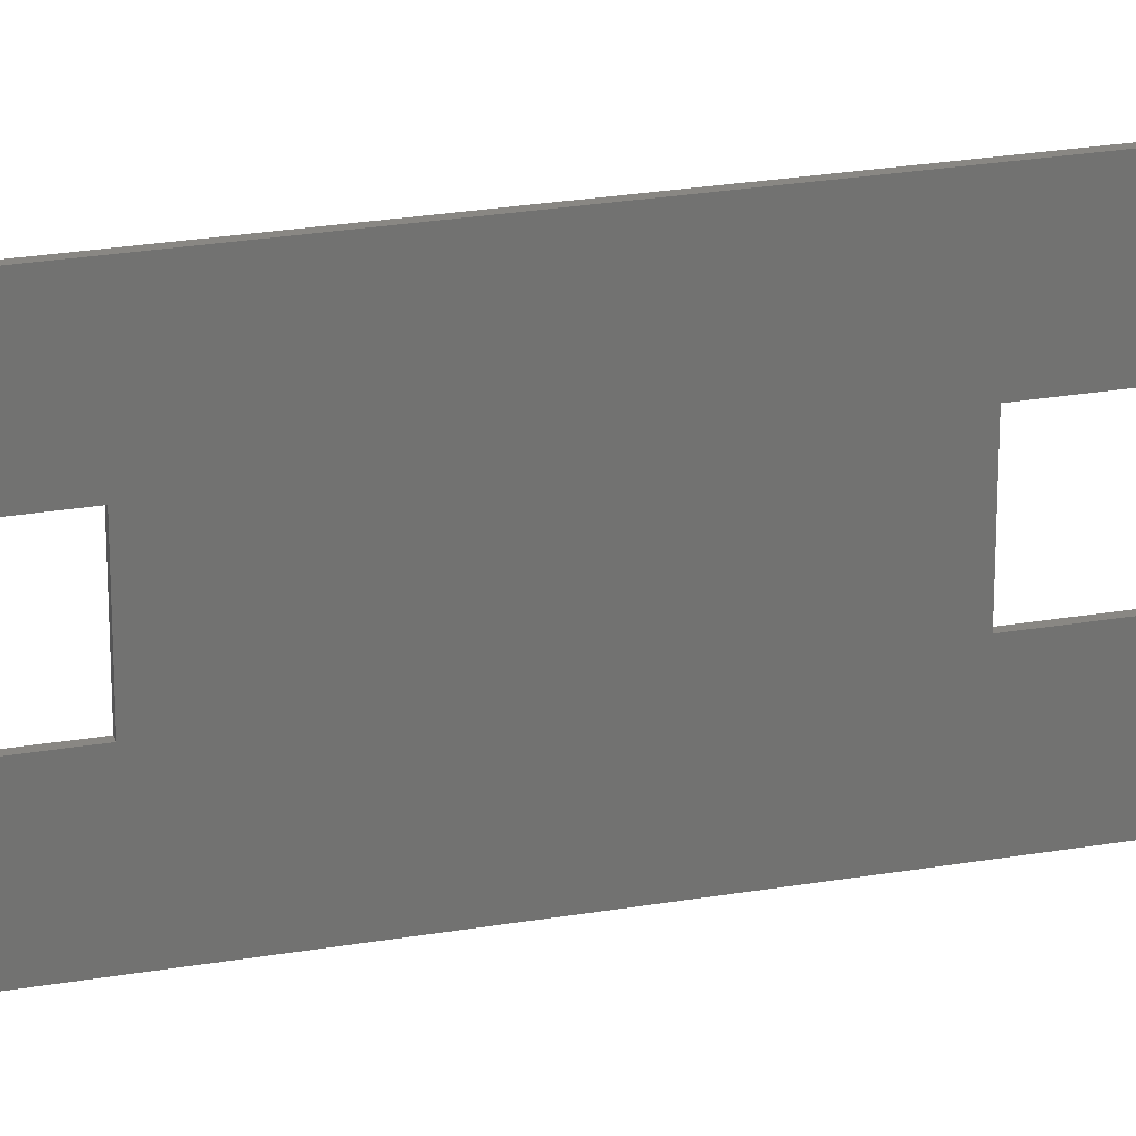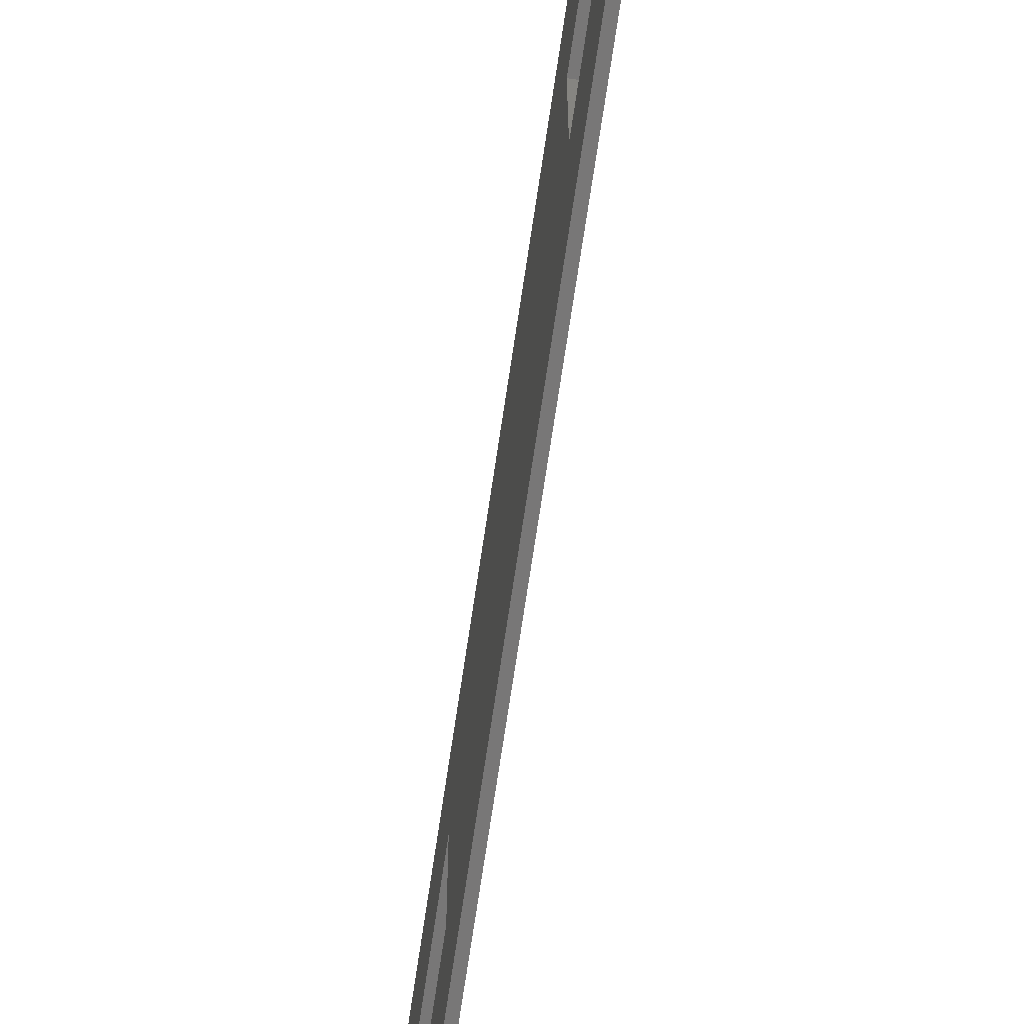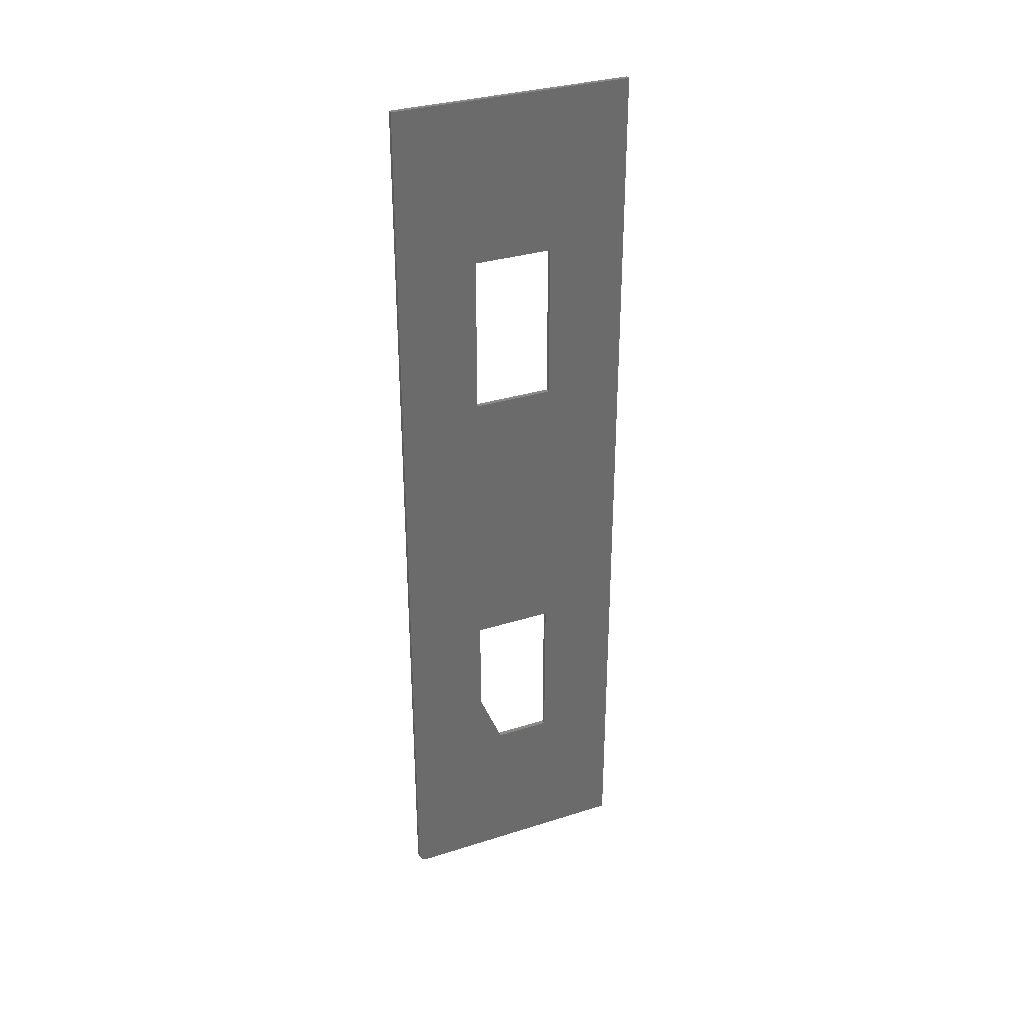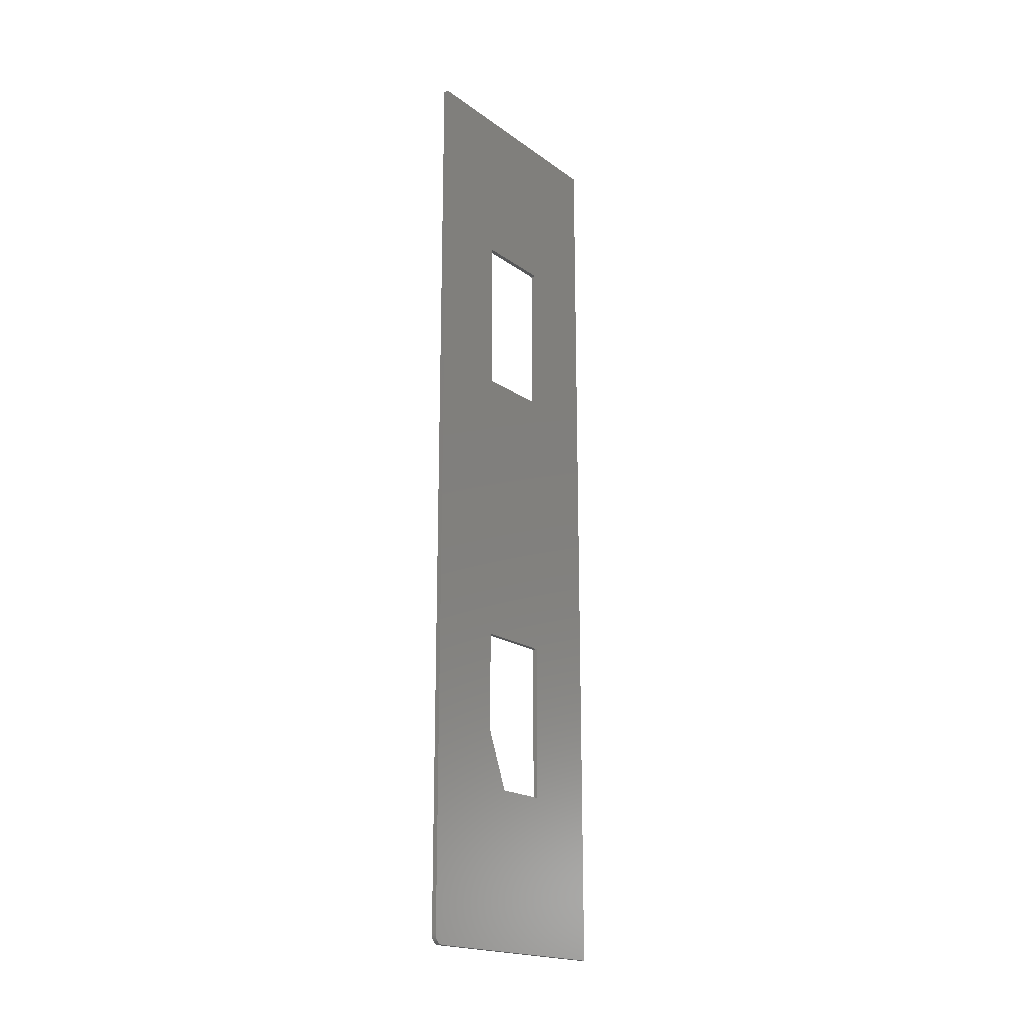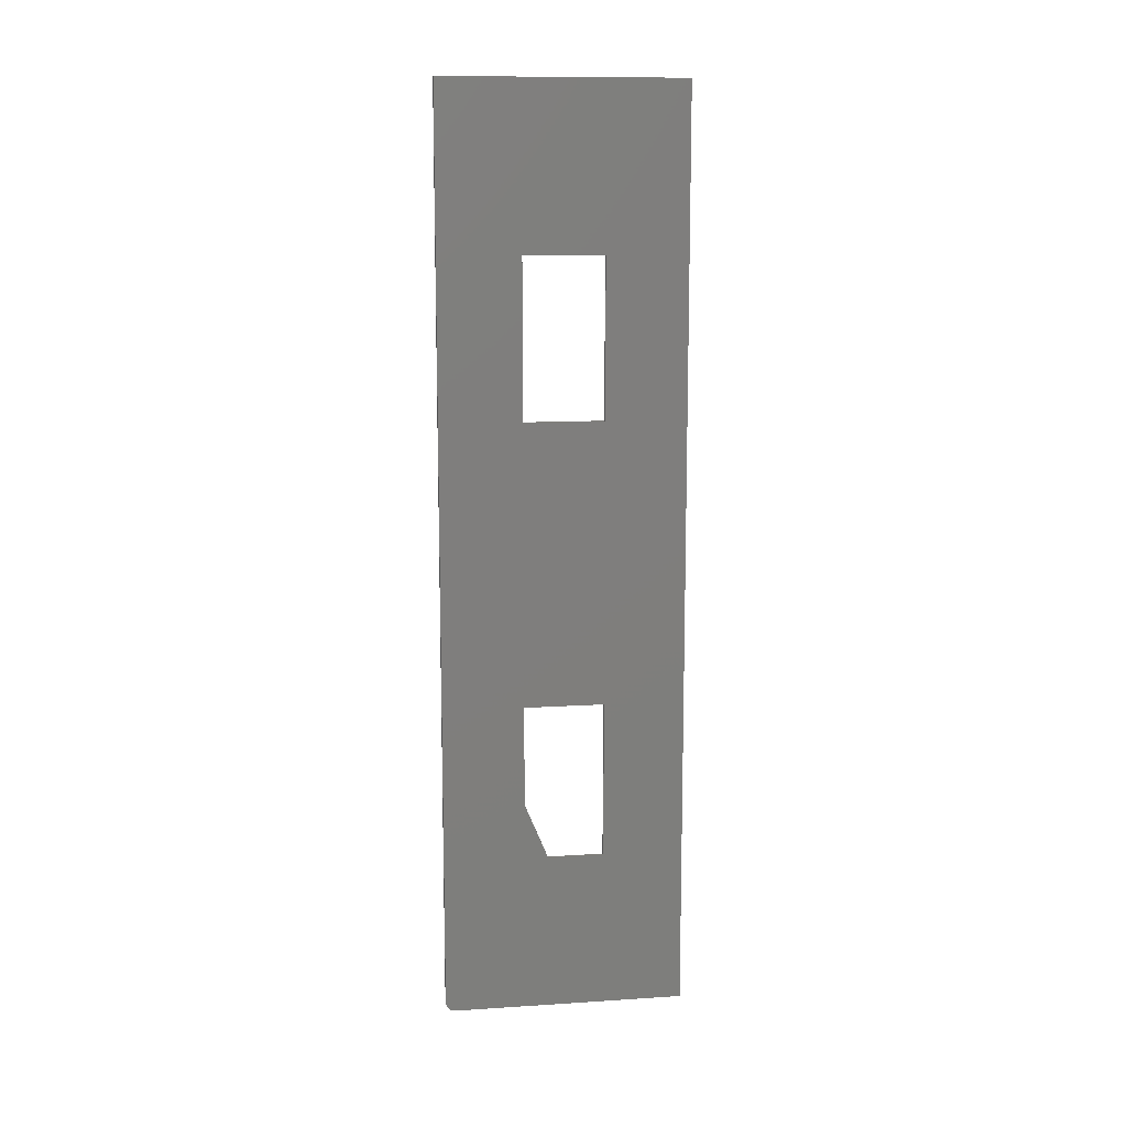
<metadata>
{"format":"stl","ext":"stl","renderer":"f3d","projection":"perspective","resolution":1024,"background":"white","views":[{"elev":25.5,"azim":-105.4,"up":"+Y"},{"elev":-70.2,"azim":171.6,"up":"+Y"},{"elev":32.3,"azim":66.2,"up":"+Z"},{"elev":-19.1,"azim":37.1,"up":"+Z"},{"elev":11.8,"azim":81.3,"up":"+Z"}]}
</metadata>
<code>
# stl→obj: 42 verts, 88 faces
v 0.007812 -0.0625 -0.2344
v 0.007812 -0.0625 -0.3984
v -5.725e-17 -0.0625 -0.2344
v -4.857e-17 -0.0625 -0.3984
v 0.007812 -0.02344 -0.4922
v 0.007812 0.06776 -0.4922
v -2.776e-17 -0.02344 -0.4922
v -2.776e-17 0.06776 -0.4922
v 0.007812 -0.1953 -0.7344
v 0.007812 -0.195 -0.7374
v 0.007812 -0.1941 -0.7404
v 0.007812 -0.0625 0.2266
v 0.007812 -0.0625 0.4844
v 0.007812 -0.1953 0.75
v 0.007812 0.1994 0.75
v 0.007812 0.06776 0.4844
v 0.007812 0.06776 0.2266
v 0.007812 0.06776 -0.2344
v 0.007812 0.1994 -0.75
v 0.007812 -0.1927 -0.7431
v 0.007812 -0.1907 -0.7454
v 0.007812 -0.1884 -0.7474
v 0.007812 -0.1857 -0.7488
v 0.007812 -0.1827 -0.7497
v 0.007812 -0.1797 -0.75
v -1.071e-18 -0.1941 -0.7404
v -1.396e-18 -0.195 -0.7374
v -1.735e-18 -0.1953 -0.7344
v -1.665e-16 -0.1953 0.75
v -1.37e-16 -0.0625 0.4844
v -1.076e-16 -0.0625 0.2266
v -1.665e-16 0.1994 0.75
v 2.683e-33 0.1994 -0.75
v -4.163e-17 0.06776 -0.2344
v -1.076e-16 0.06776 0.2266
v -1.214e-16 0.06776 0.4844
v 1.062e-34 -0.1797 -0.75
v -3.333e-20 -0.1827 -0.7497
v -1.32e-19 -0.1857 -0.7488
v -2.924e-19 -0.1884 -0.7474
v -5.081e-19 -0.1907 -0.7454
v -7.71e-19 -0.1927 -0.7431
f 1 2 3
f 3 2 4
f 5 6 7
f 7 6 8
f 9 10 11
f 9 5 2
f 9 2 1
f 9 1 12
f 9 12 13
f 9 13 14
f 15 14 13
f 15 13 16
f 15 16 17
f 15 17 18
f 15 18 6
f 15 6 19
f 5 9 11
f 5 11 20
f 5 20 21
f 5 21 22
f 5 22 23
f 5 23 24
f 5 24 25
f 5 25 19
f 5 19 6
f 12 1 17
f 17 1 18
f 26 27 28
f 28 29 30
f 28 30 31
f 28 31 3
f 28 3 4
f 28 4 7
f 32 33 8
f 32 8 34
f 32 34 35
f 32 35 36
f 32 36 30
f 32 30 29
f 7 8 33
f 7 33 37
f 7 37 38
f 7 38 39
f 7 39 40
f 7 40 41
f 7 41 42
f 7 42 26
f 7 26 28
f 31 35 3
f 3 35 34
f 5 7 2
f 2 7 4
f 6 18 8
f 8 18 34
f 18 1 34
f 34 1 3
f 12 17 31
f 31 17 35
f 17 16 35
f 35 16 36
f 16 13 36
f 36 13 30
f 13 12 30
f 30 12 31
f 14 29 9
f 9 29 28
f 25 37 19
f 19 37 33
f 37 25 38
f 38 25 24
f 38 24 39
f 39 24 23
f 39 23 40
f 40 23 22
f 40 22 41
f 41 22 21
f 41 21 42
f 42 21 20
f 42 20 26
f 26 20 11
f 26 11 27
f 27 11 10
f 27 10 28
f 28 10 9
f 15 32 14
f 14 32 29
f 19 33 15
f 15 33 32

</code>
